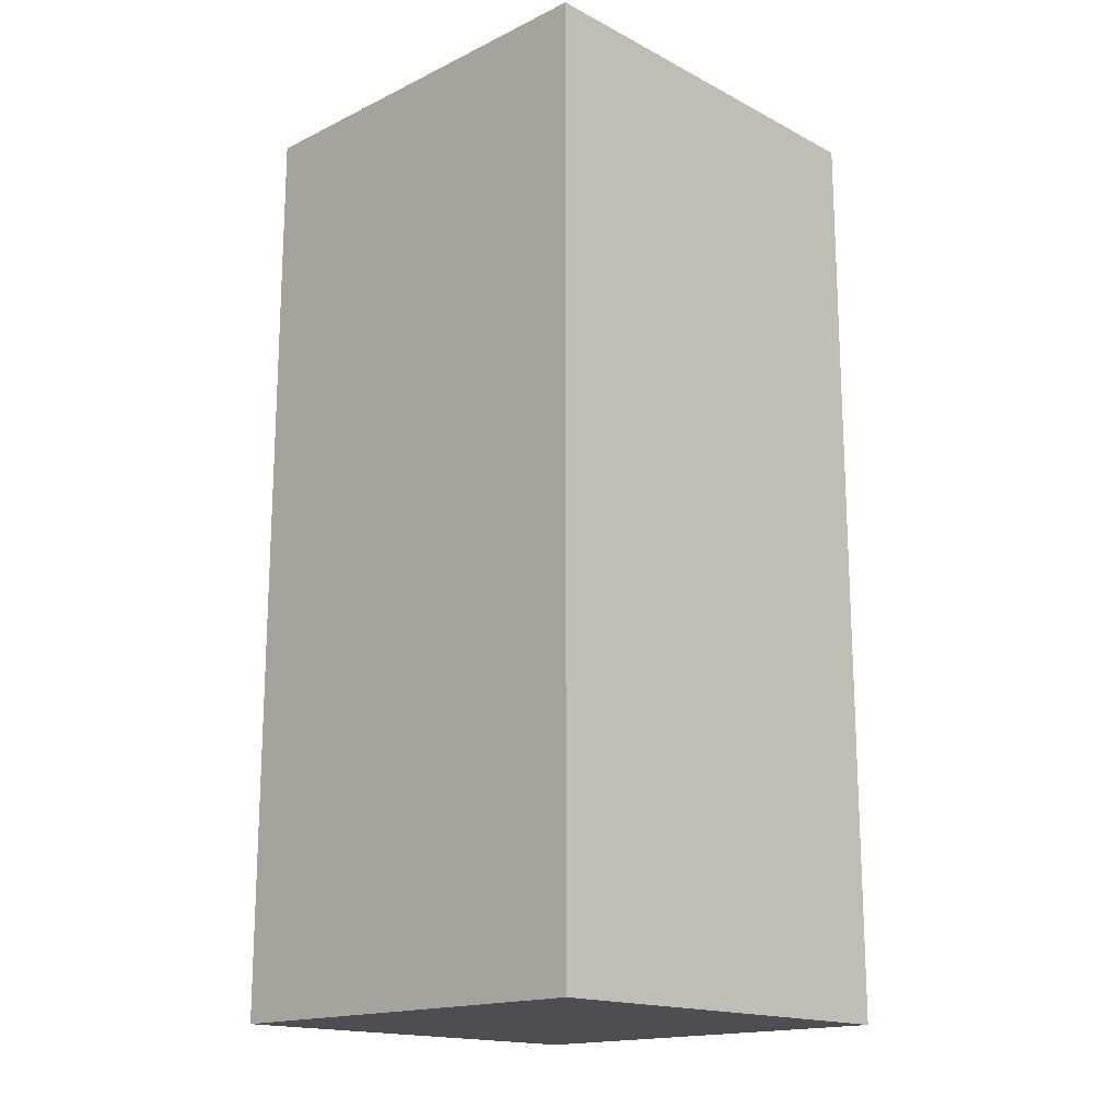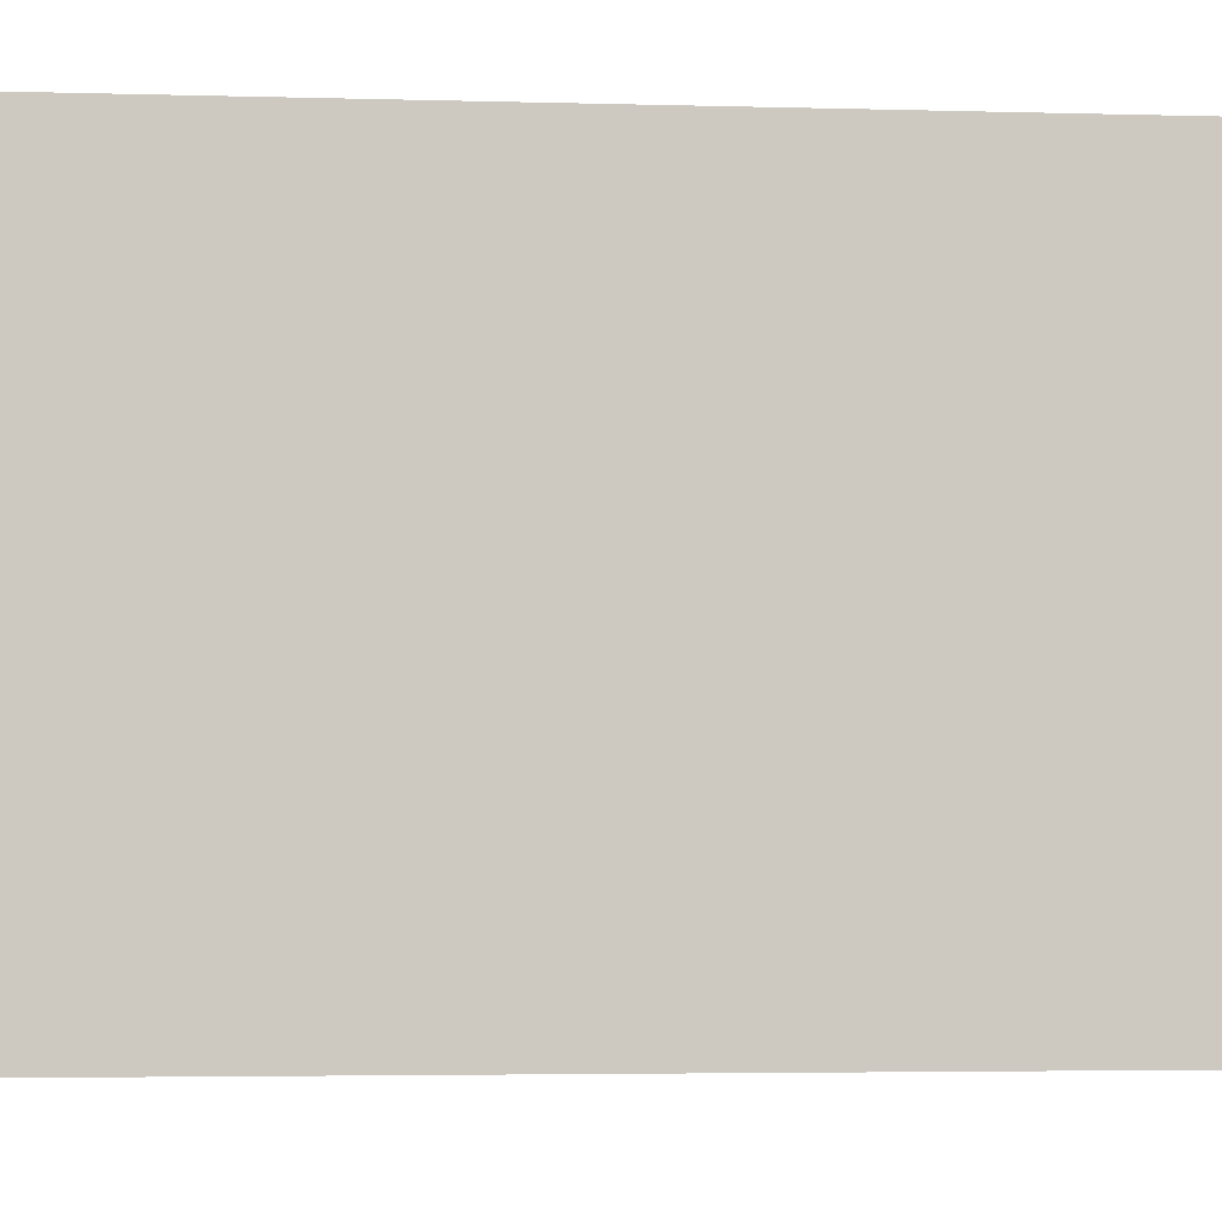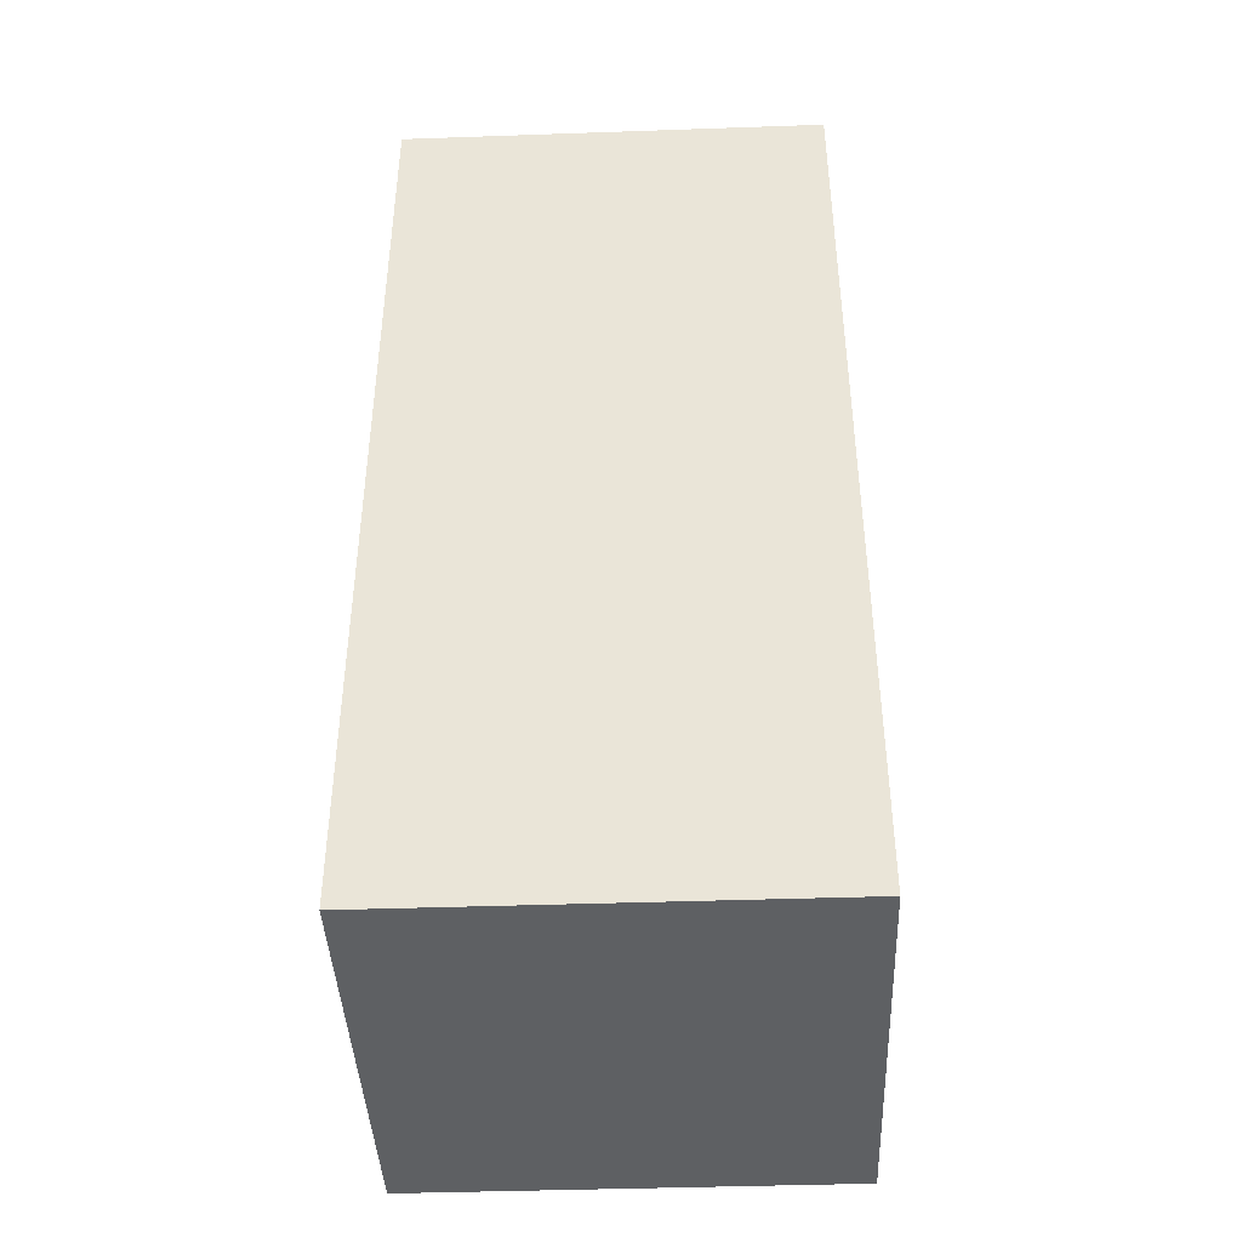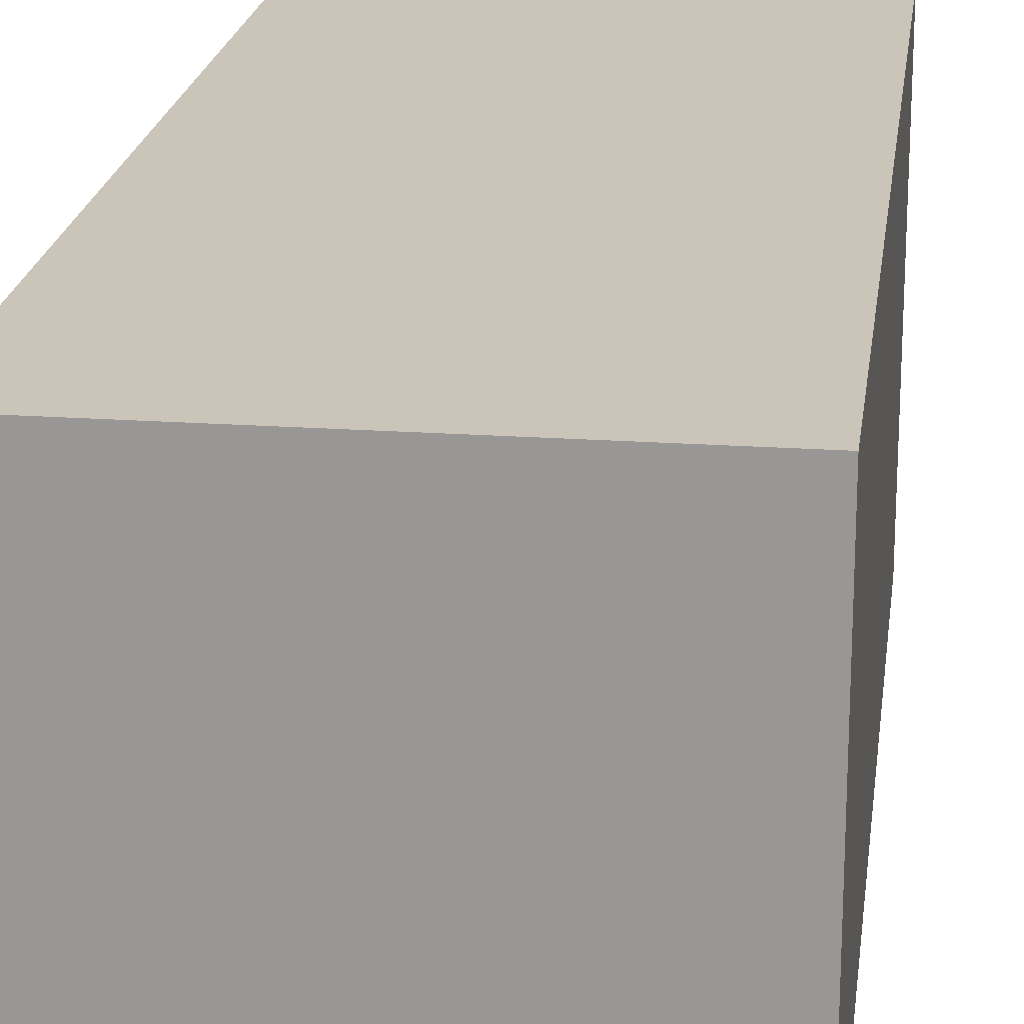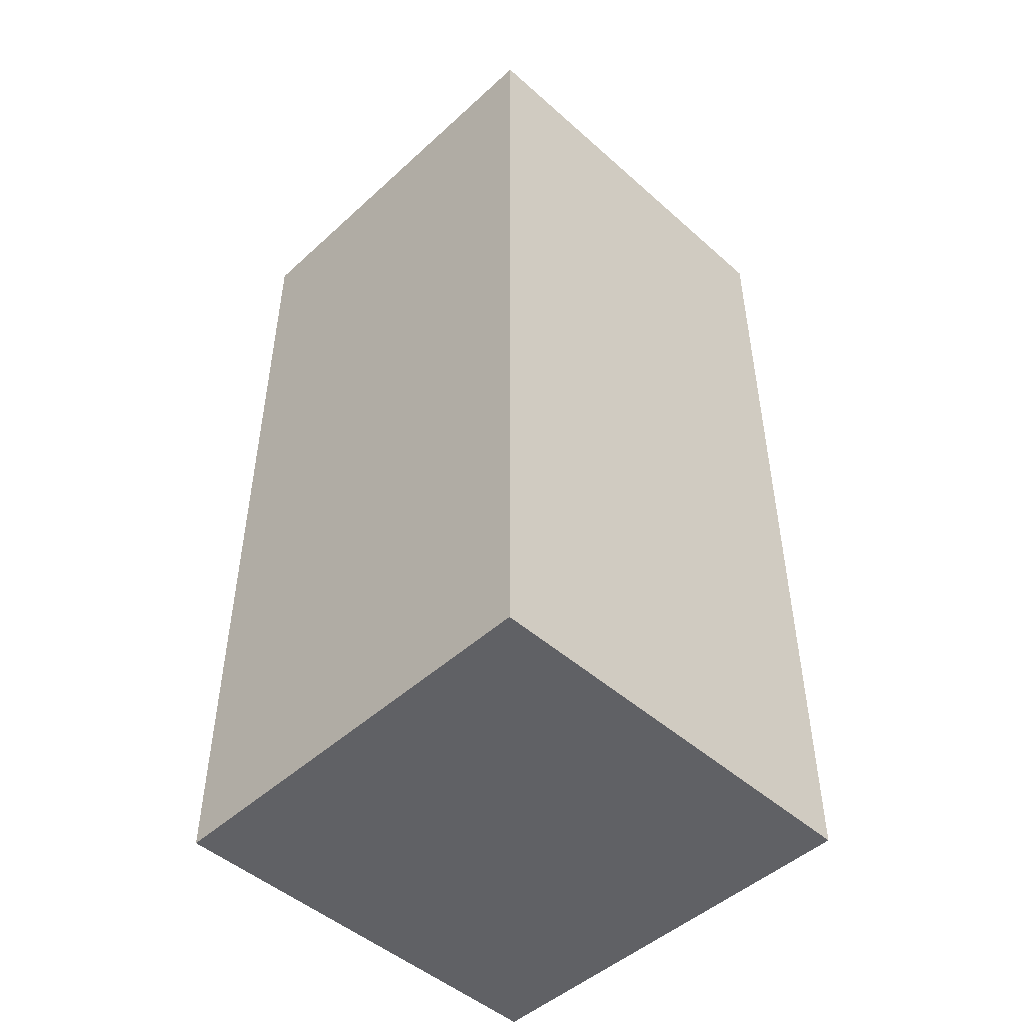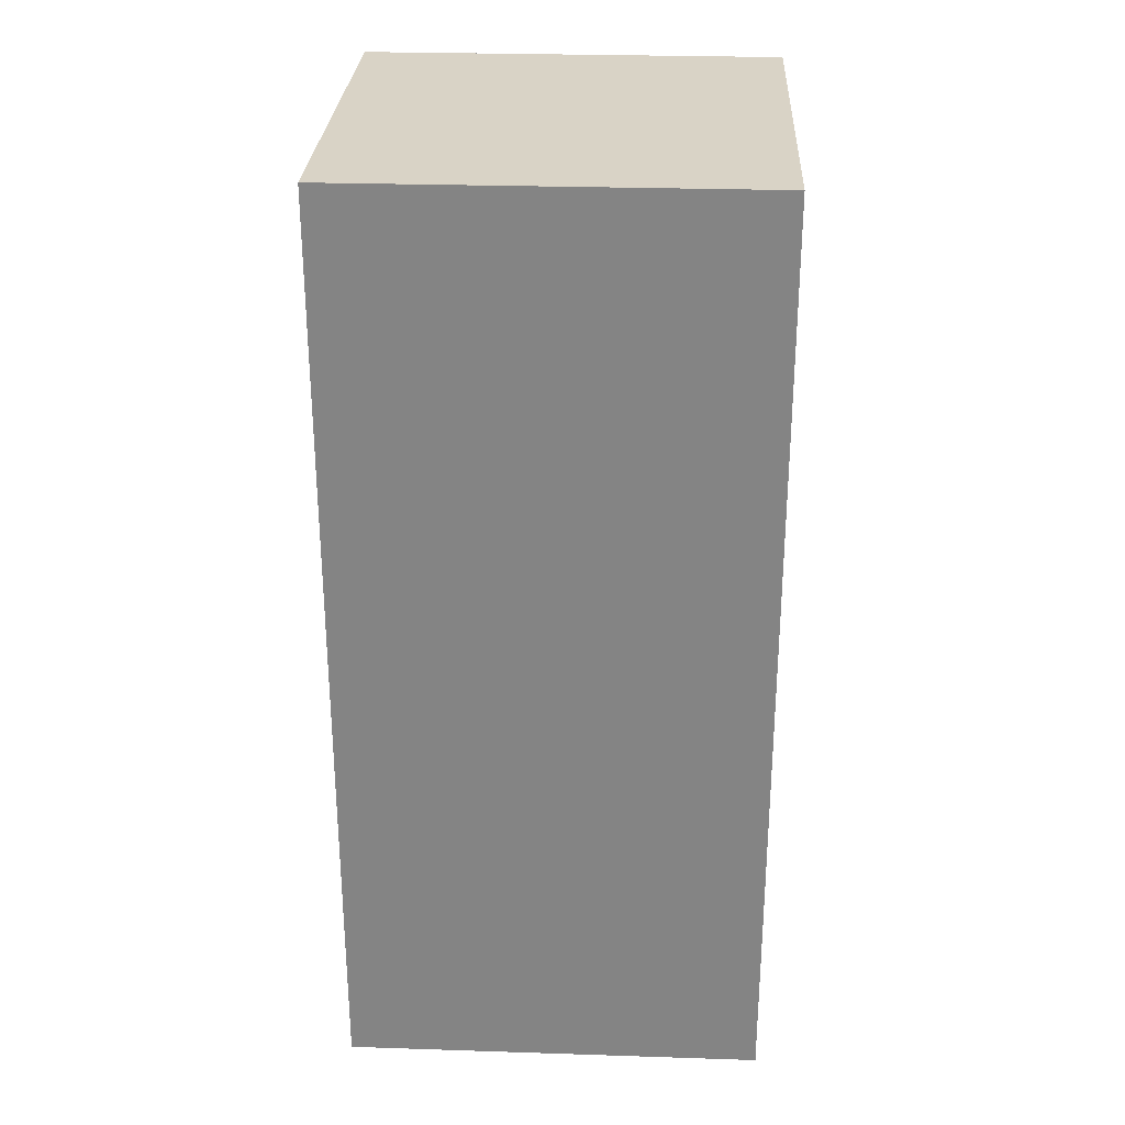
<metadata>
{"format":"obj","ext":"obj","renderer":"f3d","projection":"perspective","resolution":1024,"background":"white","views":[{"elev":-16.8,"azim":-136.0,"up":"+Y"},{"elev":-2.9,"azim":-97.1,"up":"+Z"},{"elev":-42.3,"azim":2.4,"up":"+Y"},{"elev":20.4,"azim":-172.7,"up":"+Z"},{"elev":-48.4,"azim":45.4,"up":"+Y"},{"elev":28.3,"azim":-177.2,"up":"+Y"}]}
</metadata>
<code>
o model_1964
v -0.225 0 0.225
v -0.225 0 -0.225
v 0.225 0 -0.225
v 0.225 0 0.225
v -0.225 0.9995 -0.225
v -0.225 0.9995 0.225
v 0.225 0.9995 0.225
v 0.225 0.9995 -0.225
v -0.225 0.5839 0.225
v -0.225 0.2052 0.225
v 0.225 0.2052 0.225
v 0.225 0.5839 0.225
v 0.225 0.2052 -0.225
v 0.225 0.5839 -0.225
v 0.225 0.5839 0.225
v 0.225 0.2052 0.225
v -0.225 0.2052 -0.225
v -0.225 0.5839 -0.225
v 0.225 0.5839 -0.225
v 0.225 0.2052 -0.225
v -0.225 0.5839 -0.225
v -0.225 0.2052 -0.225
v -0.225 0.2052 0.225
v -0.225 0.5839 0.225
v -0.225 0.2052 0.225
v -0.225 0 0.225
v 0.225 0 0.225
v 0.225 0.2052 0.225
v -0.225 0.2052 -0.225
v -0.225 0 -0.225
v -0.225 0 0.225
v -0.225 0.2052 0.225
v 0.225 0 -0.225
v 0.225 0.2052 -0.225
v 0.225 0.2052 0.225
v 0.225 0 0.225
v -0.225 0 -0.225
v -0.225 0.2052 -0.225
v 0.225 0.2052 -0.225
v 0.225 0 -0.225
v -0.225 0.9995 -0.225
v -0.225 0.5839 -0.225
v -0.225 0.5839 0.225
v -0.225 0.9995 0.225
v -0.225 0.9995 0.225
v -0.225 0.5839 0.225
v 0.225 0.5839 0.225
v 0.225 0.9995 0.225
v 0.225 0.5839 -0.225
v 0.225 0.9995 -0.225
v 0.225 0.9995 0.225
v 0.225 0.5839 0.225
v -0.225 0.5839 -0.225
v -0.225 0.9995 -0.225
v 0.225 0.9995 -0.225
v 0.225 0.5839 -0.225
g surface_000
f 53 55 56
f 53 54 55
f 49 51 52
f 49 50 51
f 45 47 48
f 45 46 47
f 41 43 44
f 41 42 43
f 37 39 40
f 37 38 39
f 33 35 36
f 33 34 35
f 29 31 32
f 29 30 31
f 25 27 28
f 25 26 27
f 21 23 24
f 21 22 23
f 17 19 20
f 17 18 19
f 13 15 16
f 13 14 15
f 9 11 12
f 9 10 11
f 5 7 8
f 5 6 7
f 1 3 4
f 1 2 3

</code>
